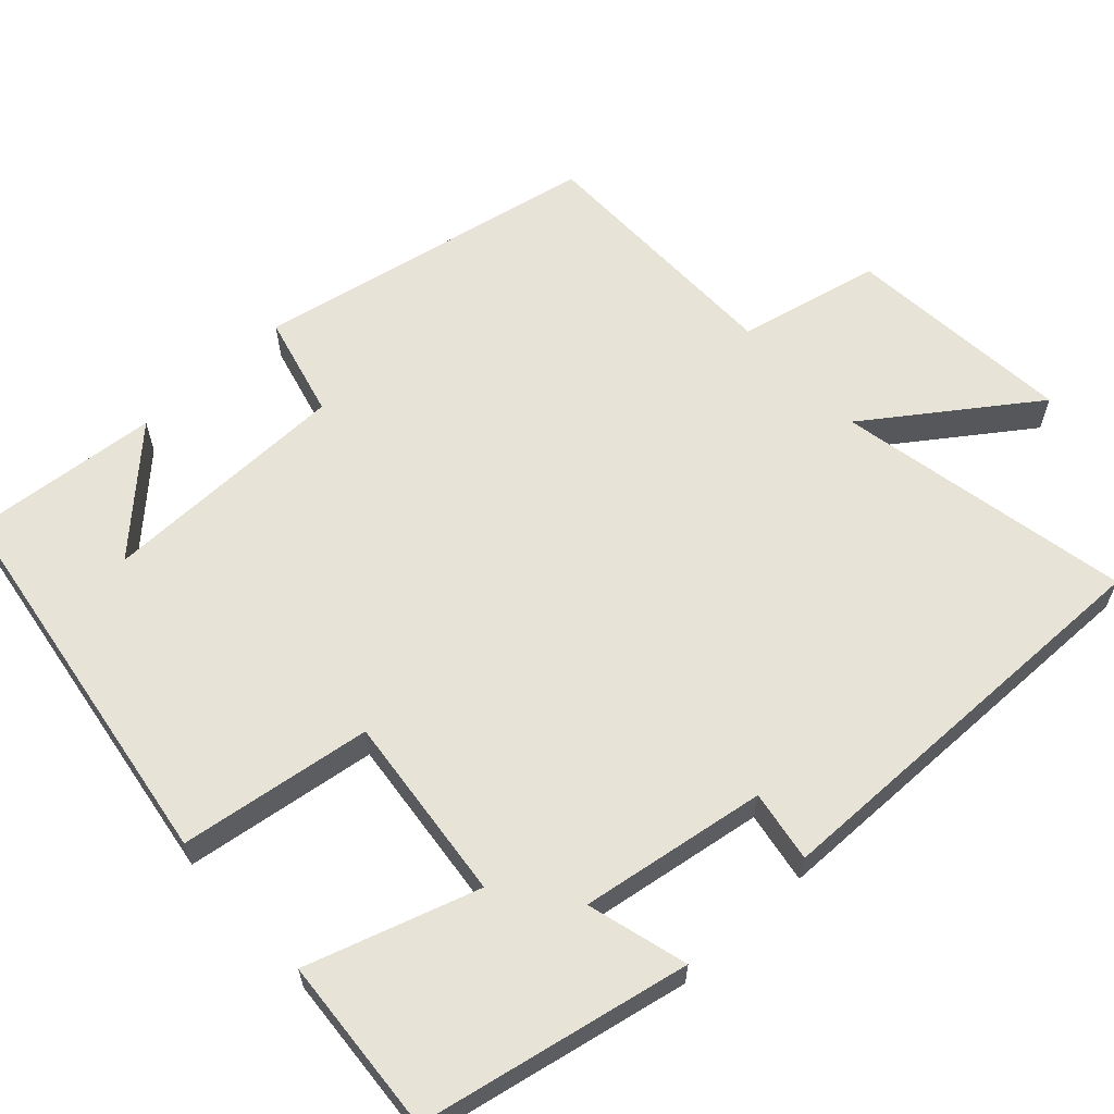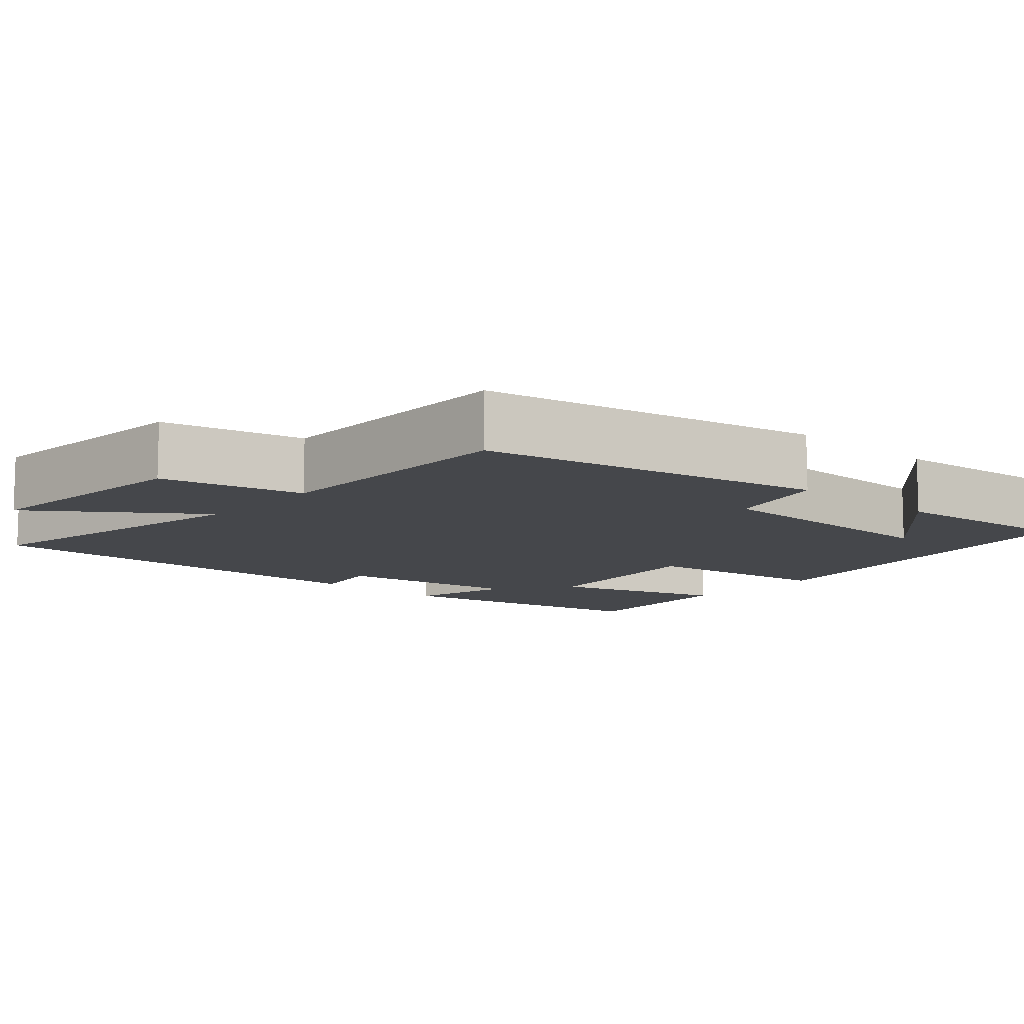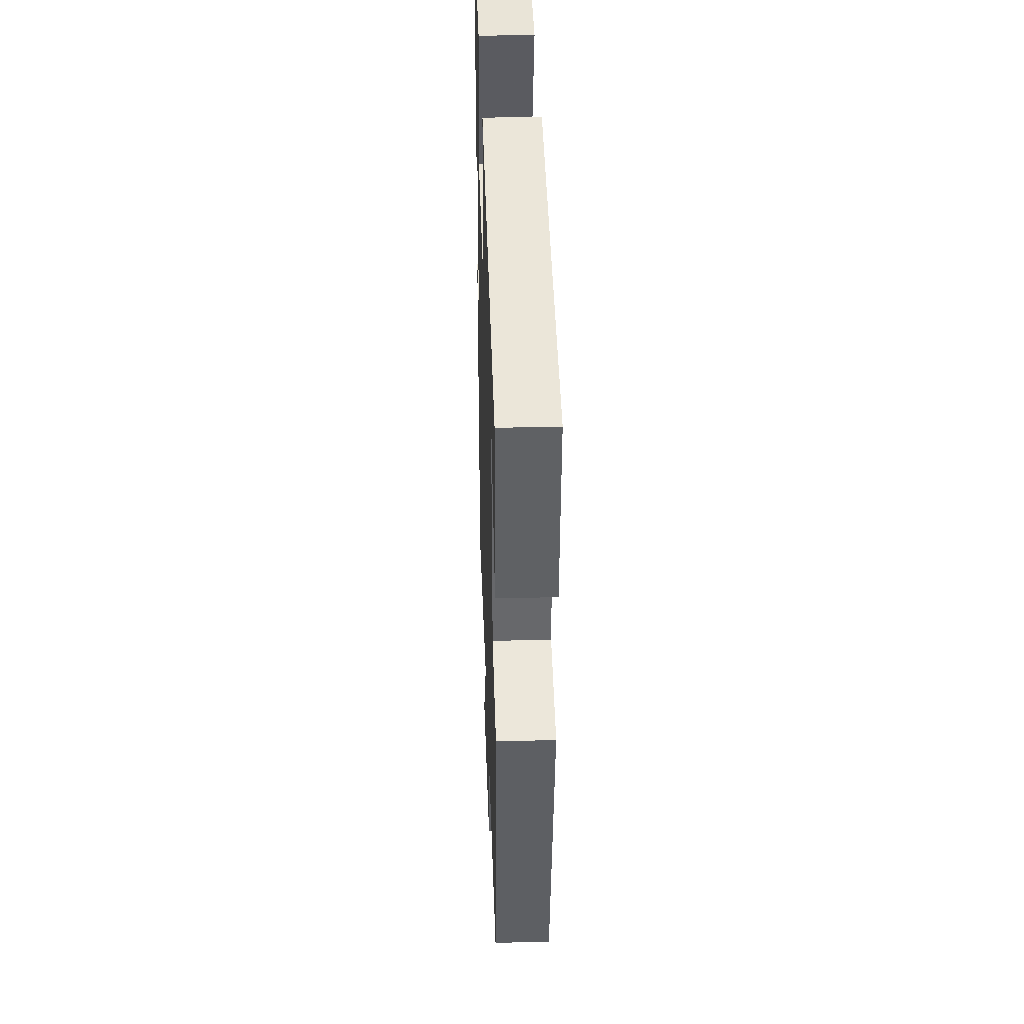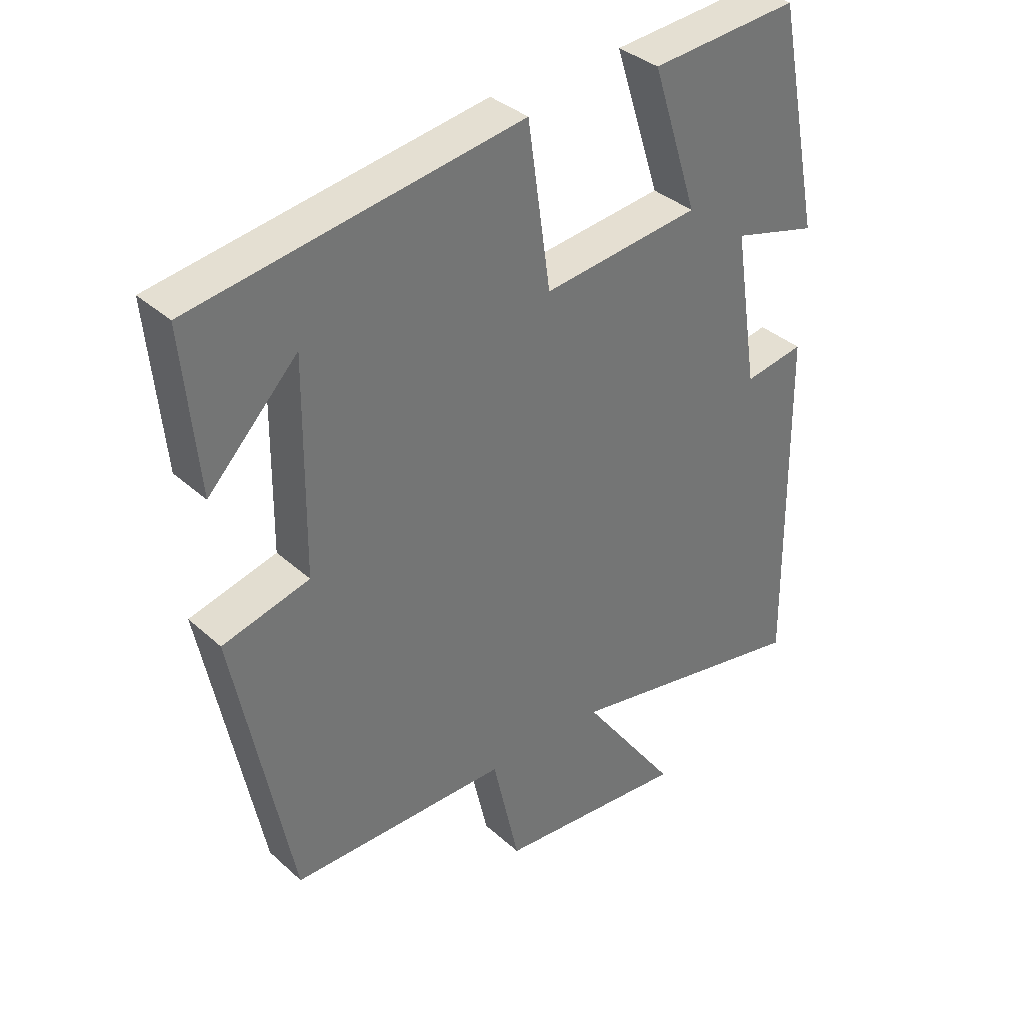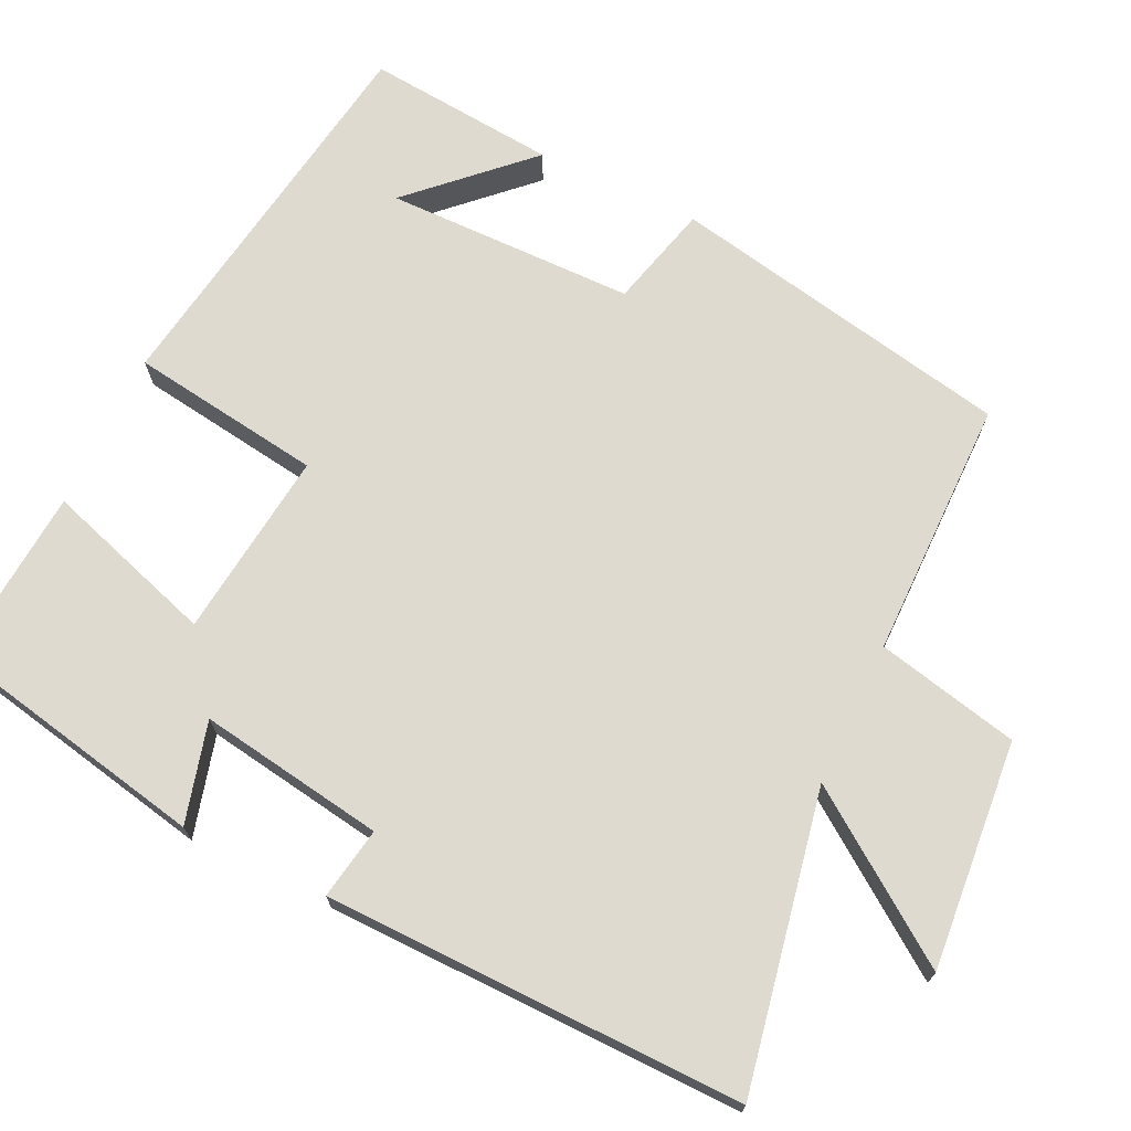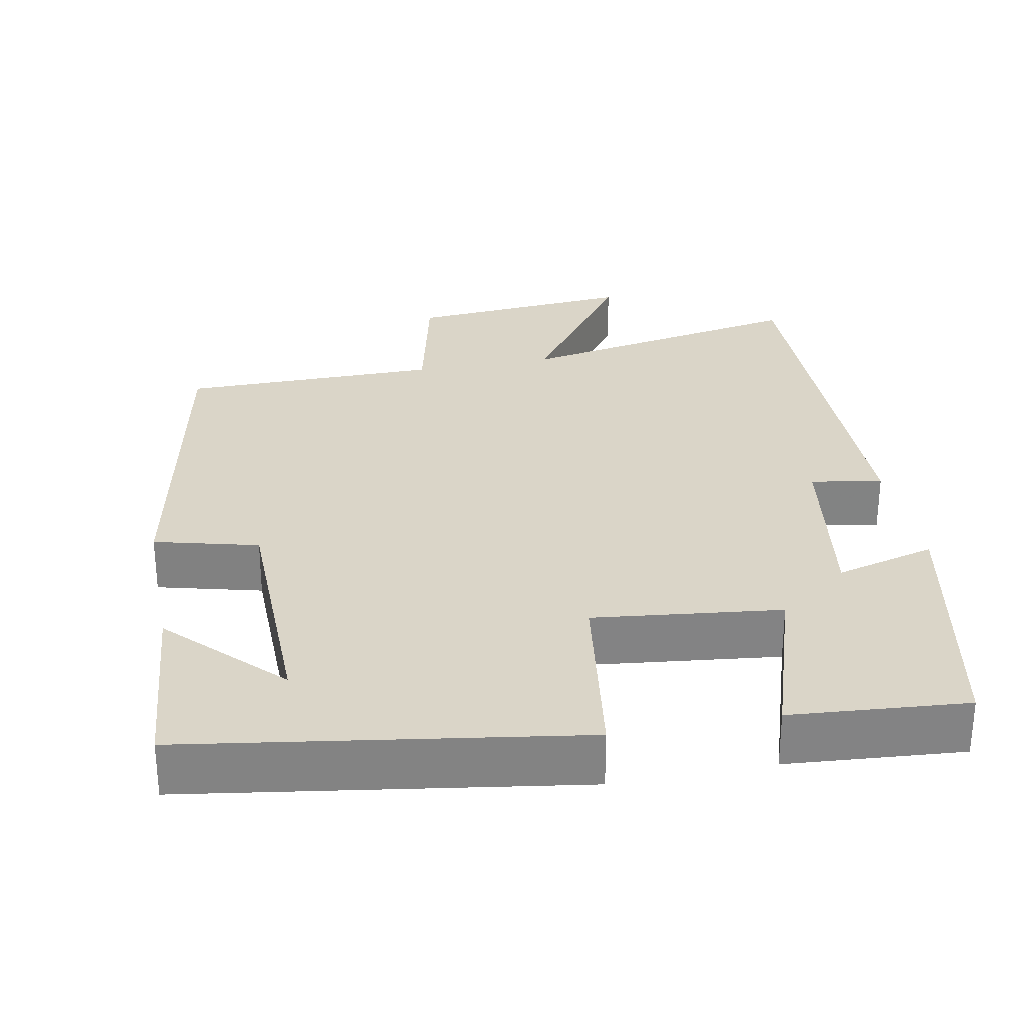
<metadata>
{"format":"obj","ext":"obj","renderer":"f3d","projection":"perspective","resolution":1024,"background":"white","views":[{"elev":62.0,"azim":47.2,"up":"+Y"},{"elev":-10.6,"azim":-131.6,"up":"+Y"},{"elev":38.4,"azim":-91.9,"up":"+Z"},{"elev":36.0,"azim":-40.6,"up":"+Z"},{"elev":70.7,"azim":115.6,"up":"+Y"},{"elev":29.2,"azim":-10.9,"up":"+Y"}]}
</metadata>
<code>
v 0.429 0.07 0.518
v 0.5 0.07 0.166
v 0.368 0.07 0.202
v 0.406 0.07 -0.042
v 0.5 0.07 -0.026
v 0.508 0.07 -0.575
v 0.12 0.07 -0.5
v 0.272 0.07 -0.713
v -0.028 0.07 -0.687
v -0.07 0.07 -0.5
v -0.411 0.07 -0.498
v -0.5 0.07 -0.046
v -0.364 0.07 -0.011
v -0.36 0.07 0.317
v -0.5 0.07 0.172
v -0.523 0.07 0.422
v -0.012 0.07 0.5
v 0.024 0.07 0.248
v 0.27 0.07 0.276
v 0.198 0.07 0.5
v 0.429 0 0.518
v 0.5 0 0.166
v 0.368 0 0.202
v 0.406 0 -0.042
v 0.5 0 -0.026
v 0.508 0 -0.575
v 0.12 0 -0.5
v 0.272 0 -0.713
v -0.028 0 -0.687
v -0.07 0 -0.5
v -0.411 0 -0.498
v -0.5 0 -0.046
v -0.364 0 -0.011
v -0.36 0 0.317
v -0.5 0 0.172
v -0.523 0 0.422
v -0.012 0 0.5
v 0.024 0 0.248
v 0.27 0 0.276
v 0.198 0 0.5
f 1 2 3
f 20 1 3
f 19 20 3
f 18 19 3 4
f 16 17 18
f 16 18 4
f 14 15 16
f 14 16 4
f 13 14 4
f 12 13 4
f 11 12 4
f 10 11 4
f 7 8 9 10
f 7 10 4 5
f 5 6 7
f 23 22 21
f 23 21 40
f 23 40 39
f 24 23 39 38
f 38 37 36
f 24 38 36
f 36 35 34
f 24 36 34
f 24 34 33
f 24 33 32
f 24 32 31
f 24 31 30
f 30 29 28 27
f 25 24 30 27
f 27 26 25
f 1 21 22 2
f 2 22 23 3
f 3 23 24 4
f 4 24 25 5
f 5 25 26 6
f 6 26 27 7
f 7 27 28 8
f 8 28 29 9
f 9 29 30 10
f 10 30 31 11
f 11 31 32 12
f 12 32 33 13
f 13 33 34 14
f 14 34 35 15
f 15 35 36 16
f 16 36 37 17
f 17 37 38 18
f 18 38 39 19
f 19 39 40 20
f 20 40 21 1

</code>
